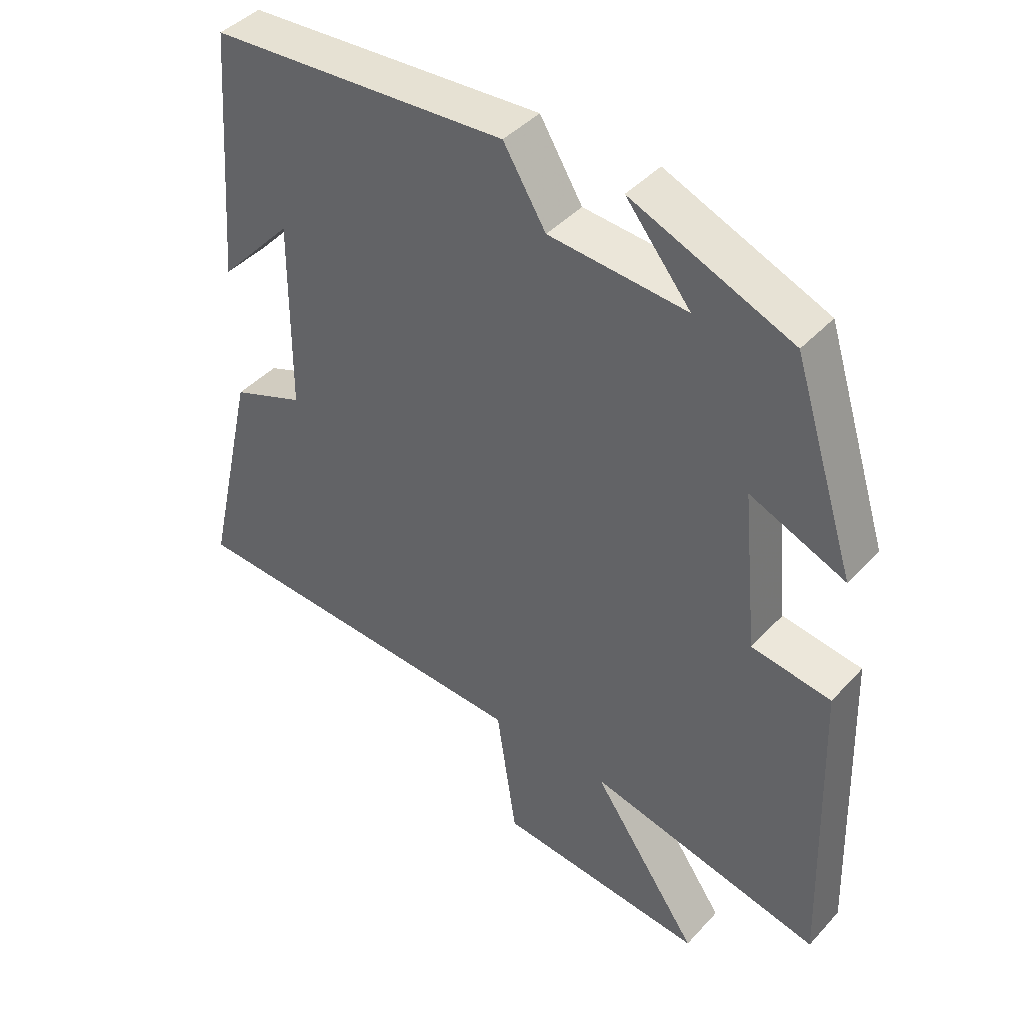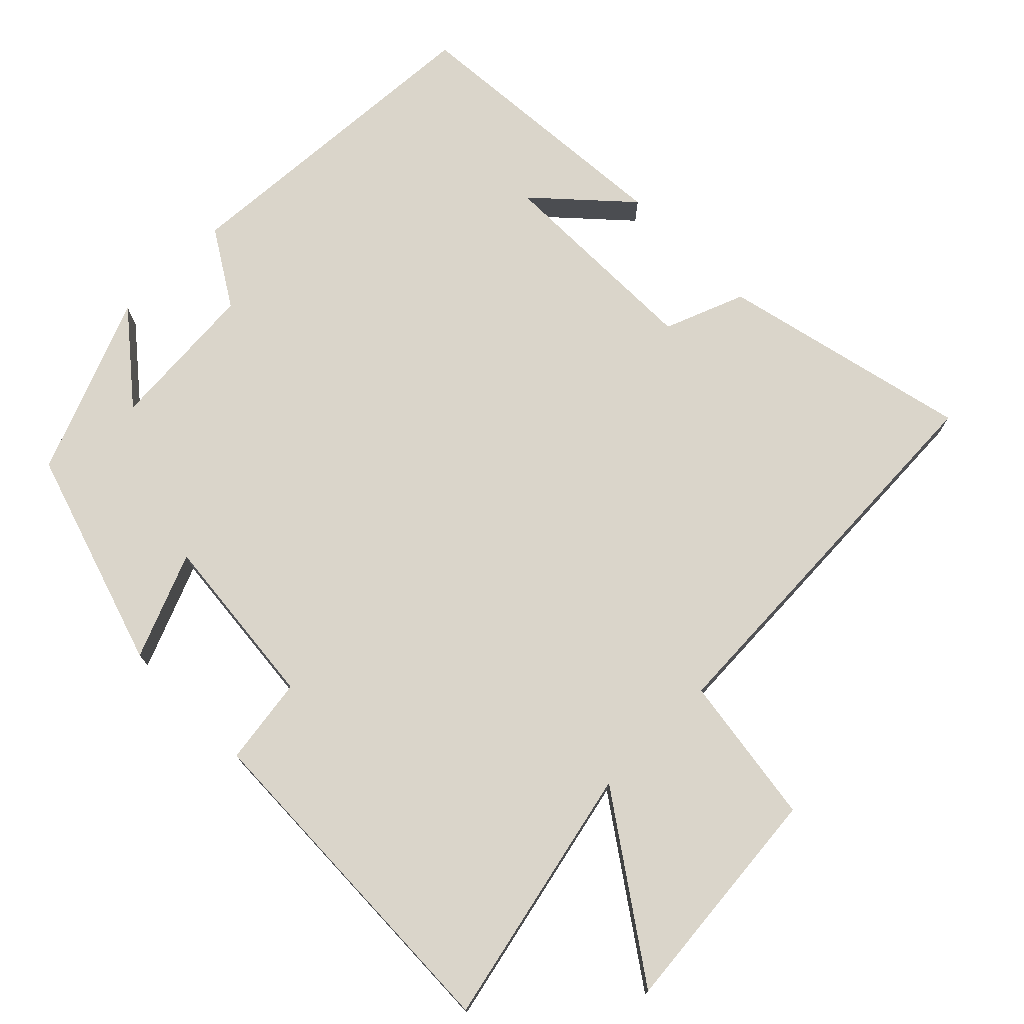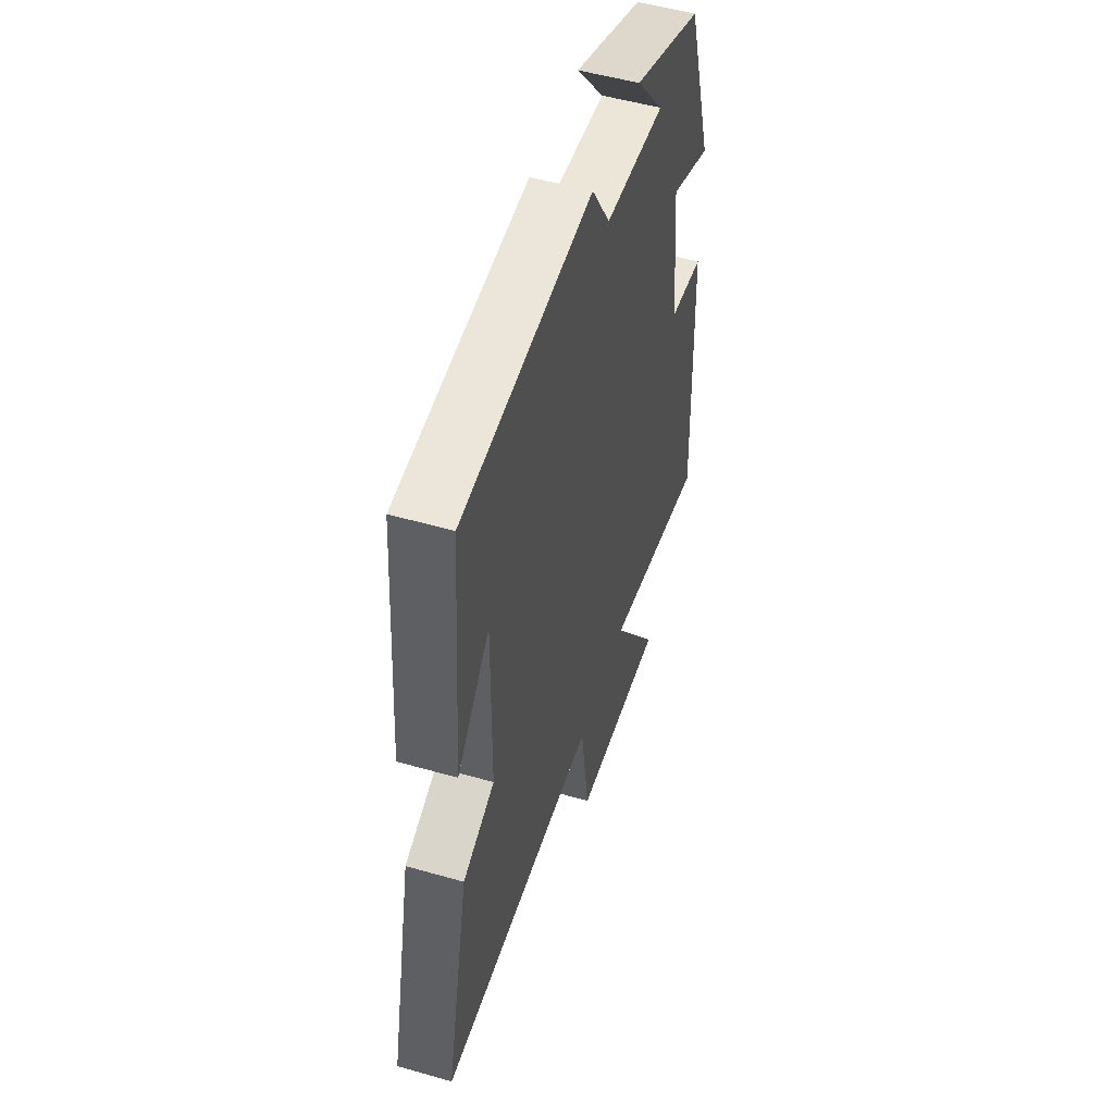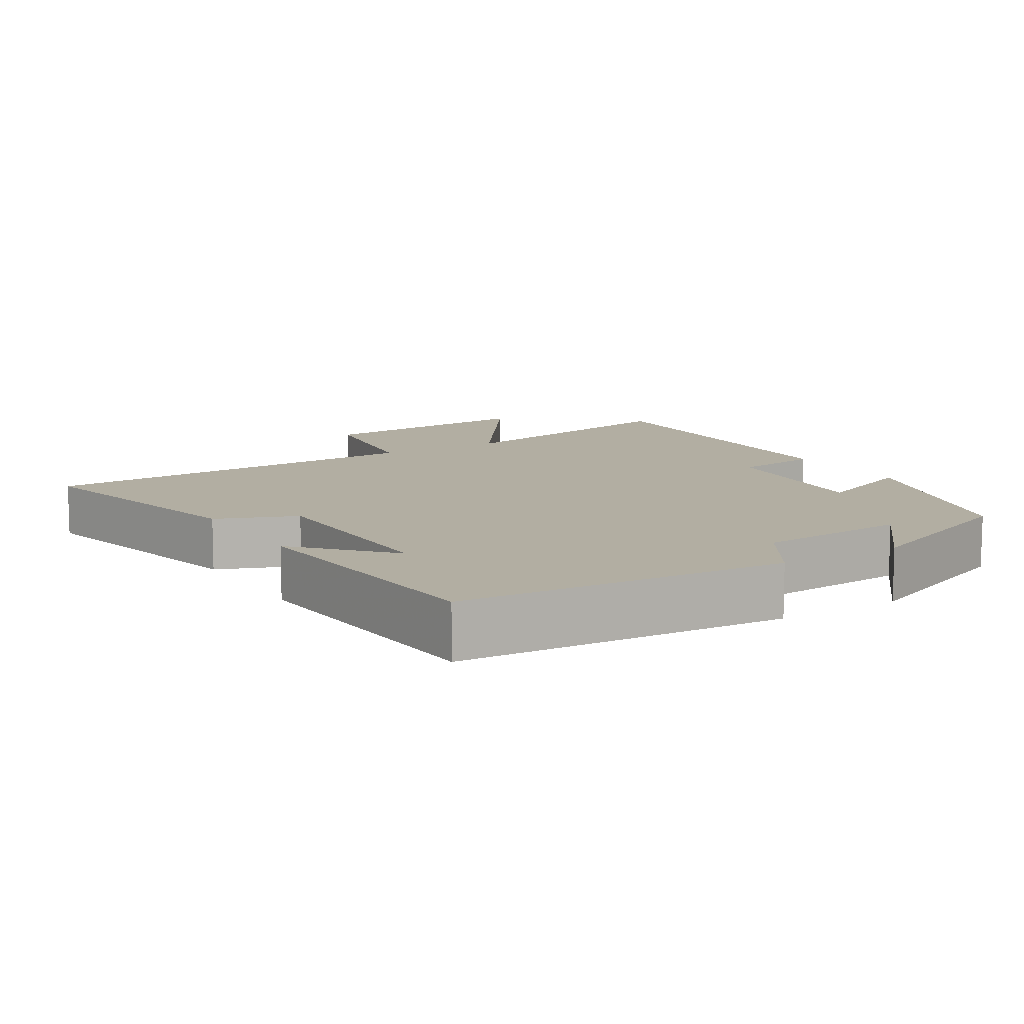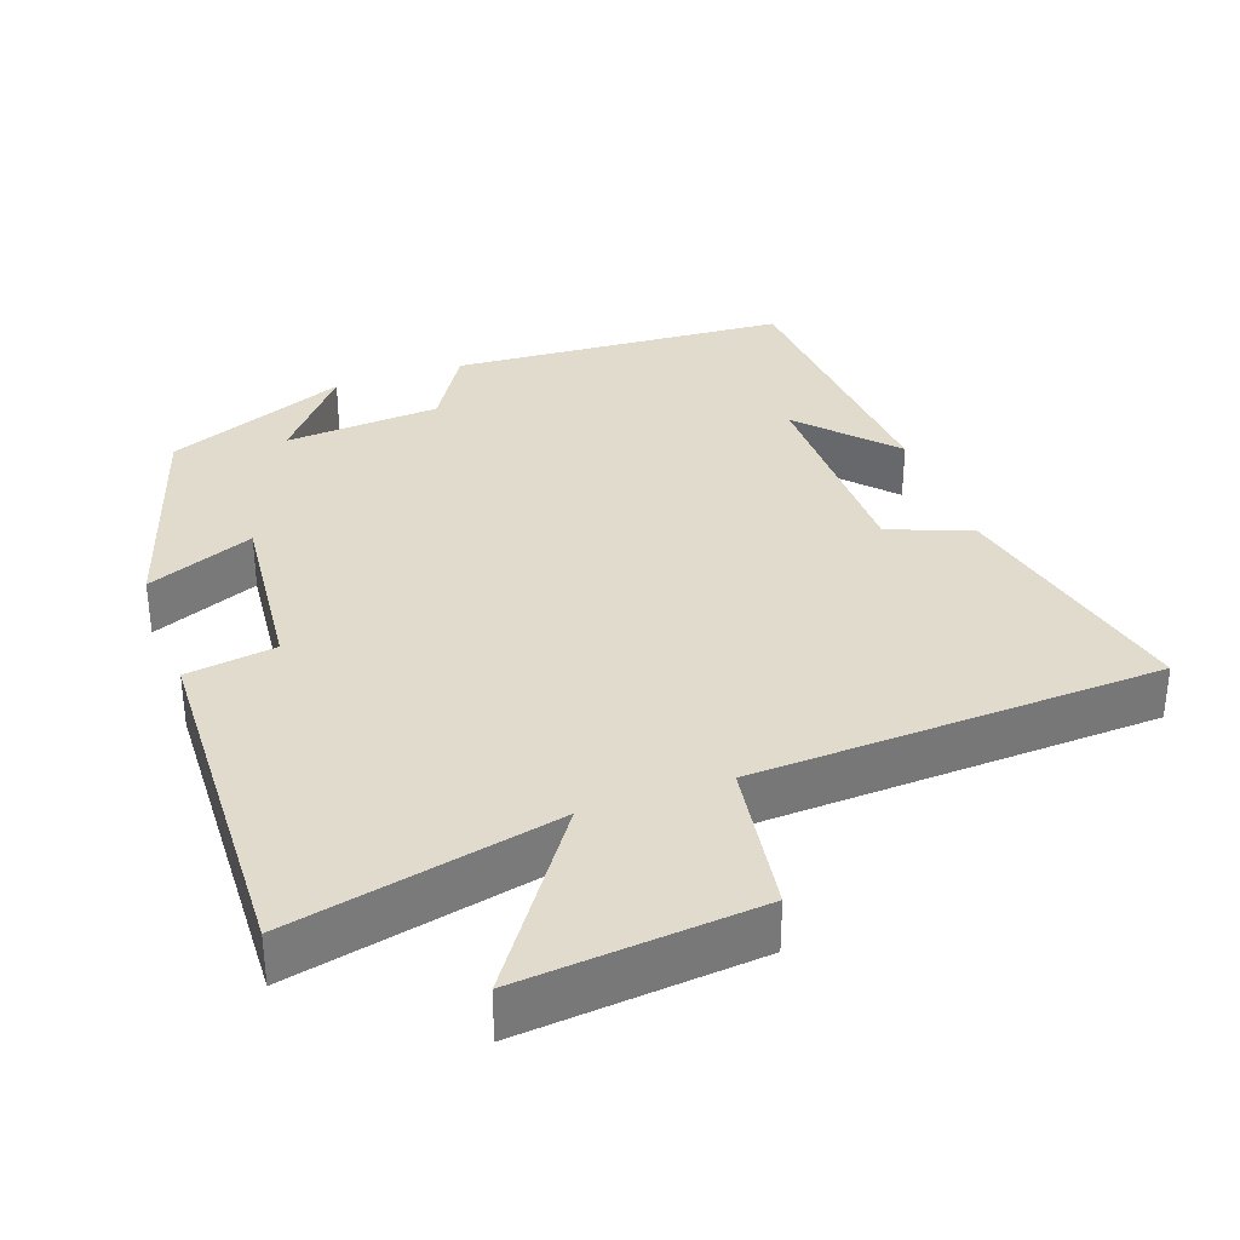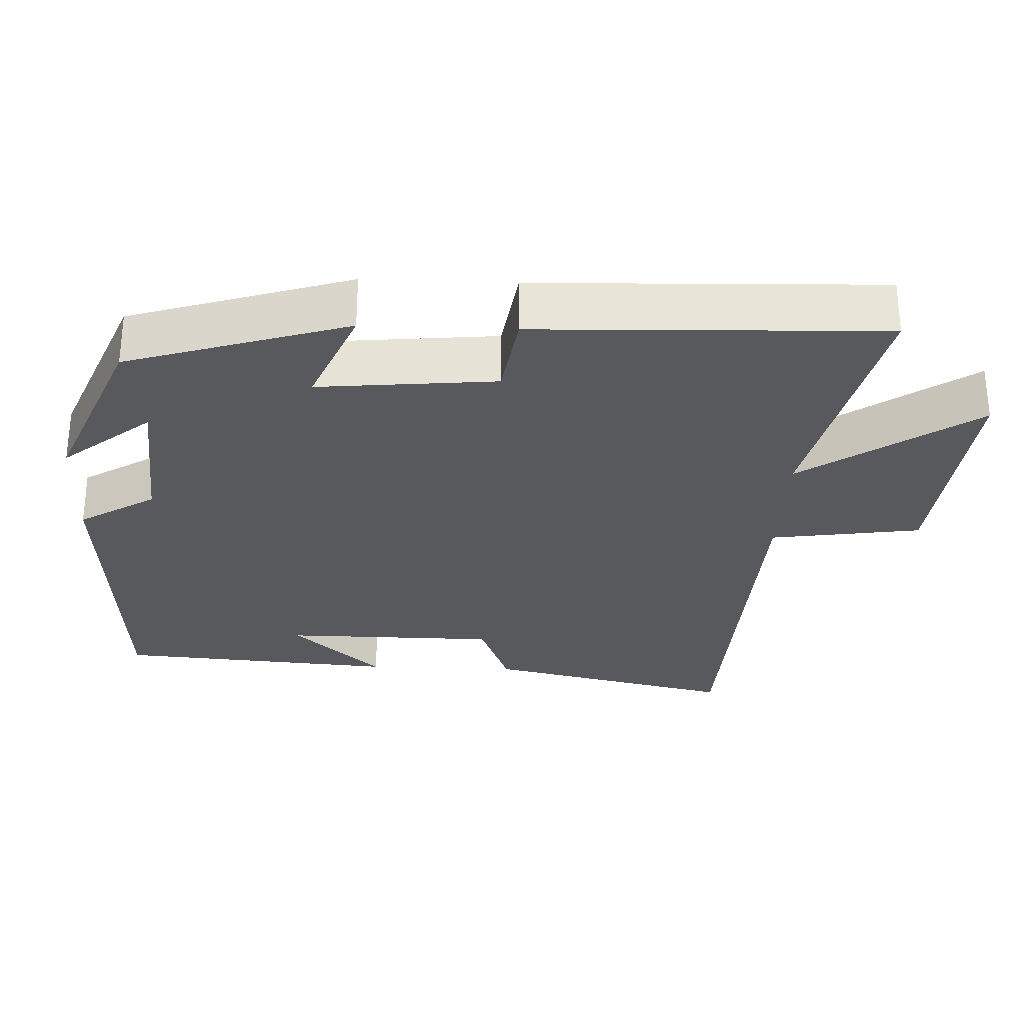
<metadata>
{"format":"obj","ext":"obj","renderer":"f3d","projection":"perspective","resolution":1024,"background":"white","views":[{"elev":42.5,"azim":38.6,"up":"+Z"},{"elev":74.3,"azim":135.2,"up":"+Y"},{"elev":51.9,"azim":-72.8,"up":"+Z"},{"elev":10.7,"azim":-31.4,"up":"+Y"},{"elev":33.9,"azim":160.4,"up":"+Y"},{"elev":-29.0,"azim":87.6,"up":"+Y"}]}
</metadata>
<code>
v -0.578 0.07 -0.474
v -0.5 0.07 -0.129
v -0.389 0.07 -0.086
v -0.387 0.07 0.208
v -0.5 0.07 0.085
v -0.471 0.07 0.471
v -0.017 0.07 0.5
v 0.048 0.07 0.395
v 0.258 0.07 0.379
v 0.159 0.07 0.5
v 0.404 0.07 0.4
v 0.5 0.07 0.097
v 0.355 0.07 0.157
v 0.379 0.07 -0.087
v 0.5 0.07 -0.105
v 0.516 0.07 -0.58
v 0.157 0.07 -0.5
v 0.322 0.07 -0.737
v 0.002 0.07 -0.707
v -0.029 0.07 -0.5
v -0.578 0 -0.474
v -0.5 0 -0.129
v -0.389 0 -0.086
v -0.387 0 0.208
v -0.5 0 0.085
v -0.471 0 0.471
v -0.017 0 0.5
v 0.048 0 0.395
v 0.258 0 0.379
v 0.159 0 0.5
v 0.404 0 0.4
v 0.5 0 0.097
v 0.355 0 0.157
v 0.379 0 -0.087
v 0.5 0 -0.105
v 0.516 0 -0.58
v 0.157 0 -0.5
v 0.322 0 -0.737
v 0.002 0 -0.707
v -0.029 0 -0.5
f 17 18 19 20
f 17 20 1 2
f 14 15 16 17
f 13 14 17 2
f 11 12 13
f 9 10 11
f 9 11 13
f 8 9 13
f 6 7 8
f 4 5 6
f 4 6 8 13
f 13 2 3
f 3 4 13
f 40 39 38 37
f 22 21 40 37
f 37 36 35 34
f 22 37 34 33
f 33 32 31
f 31 30 29
f 33 31 29
f 33 29 28
f 28 27 26
f 26 25 24
f 33 28 26 24
f 23 22 33
f 33 24 23
f 1 21 22 2
f 2 22 23 3
f 3 23 24 4
f 4 24 25 5
f 5 25 26 6
f 6 26 27 7
f 7 27 28 8
f 8 28 29 9
f 9 29 30 10
f 10 30 31 11
f 11 31 32 12
f 12 32 33 13
f 13 33 34 14
f 14 34 35 15
f 15 35 36 16
f 16 36 37 17
f 17 37 38 18
f 18 38 39 19
f 19 39 40 20
f 20 40 21 1

</code>
